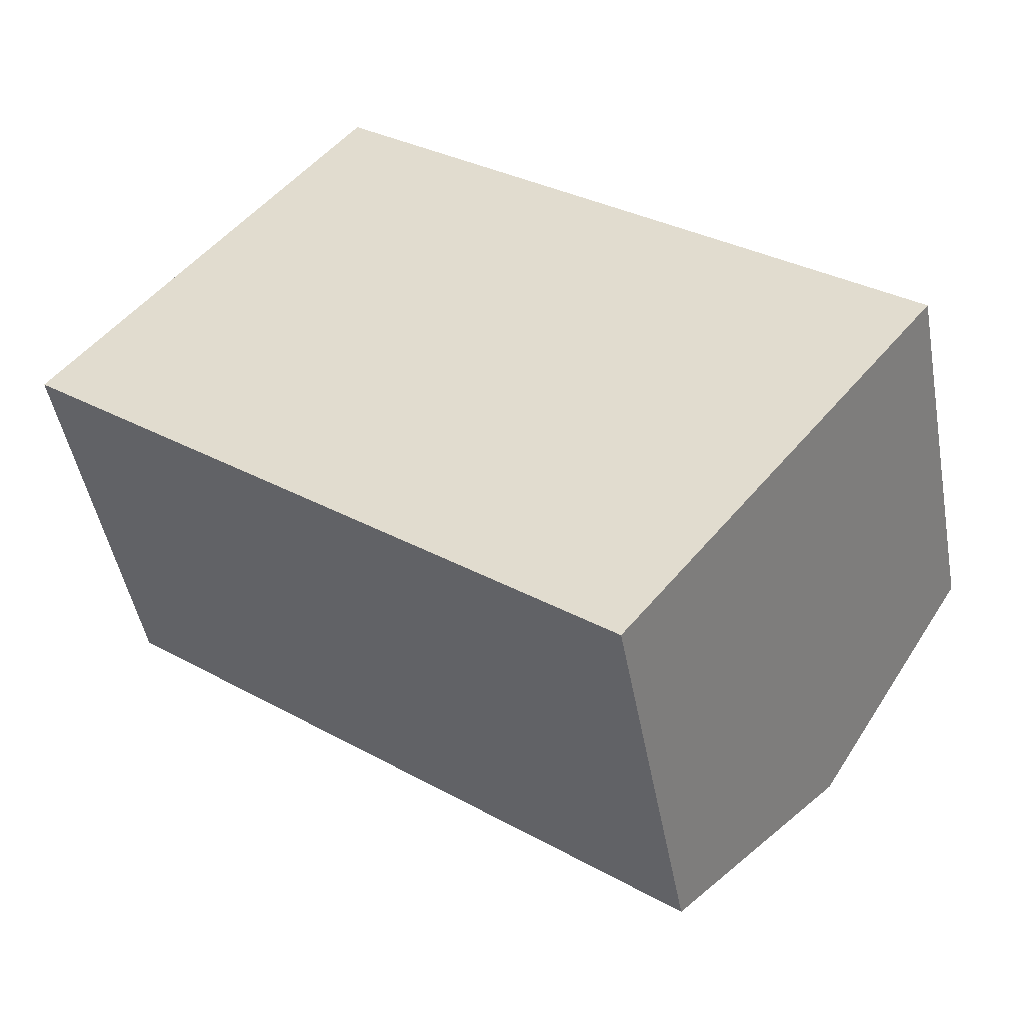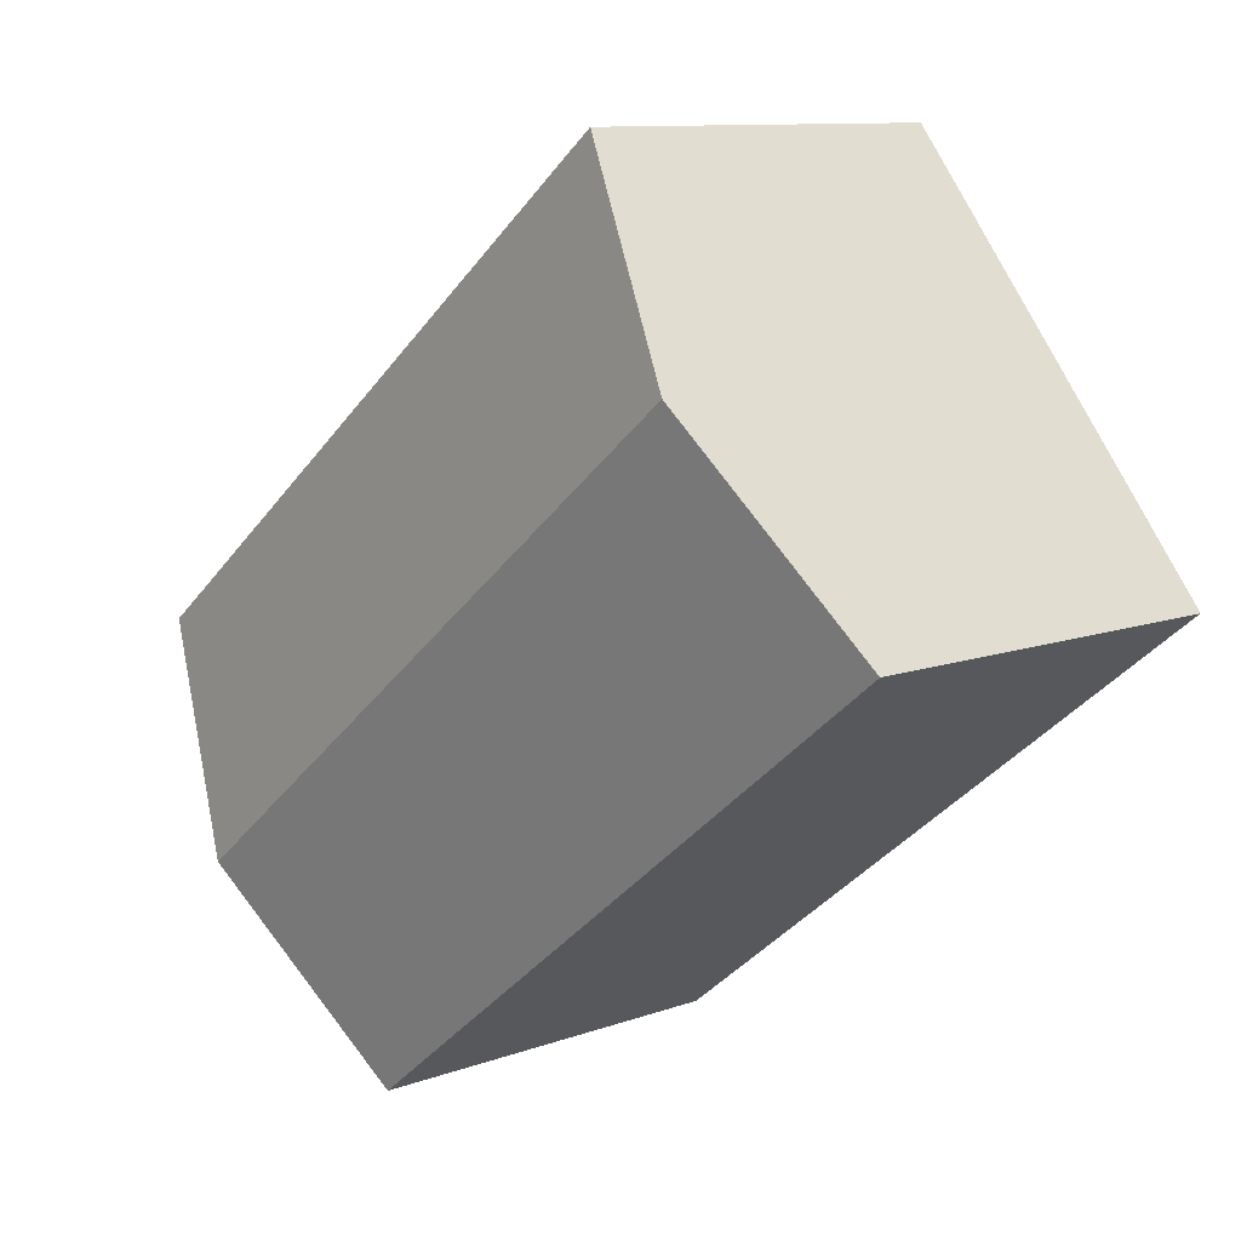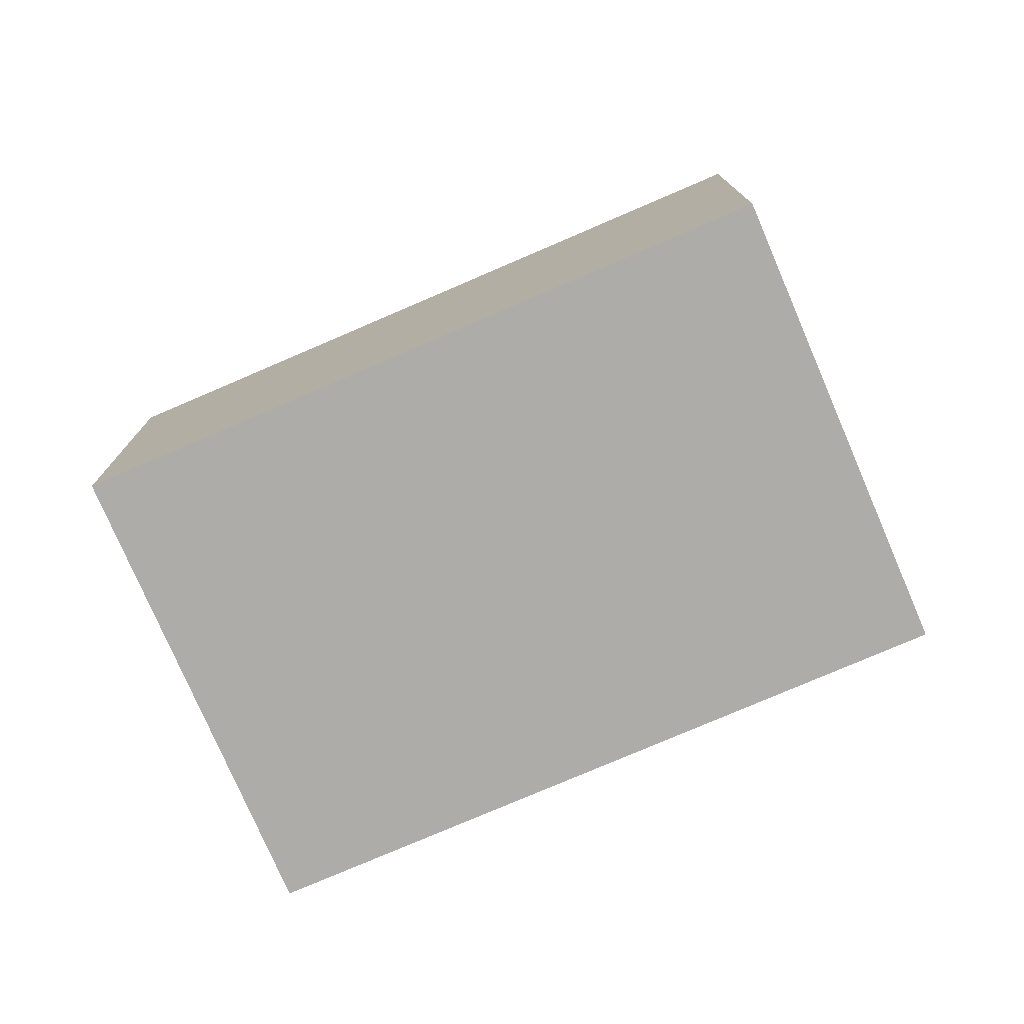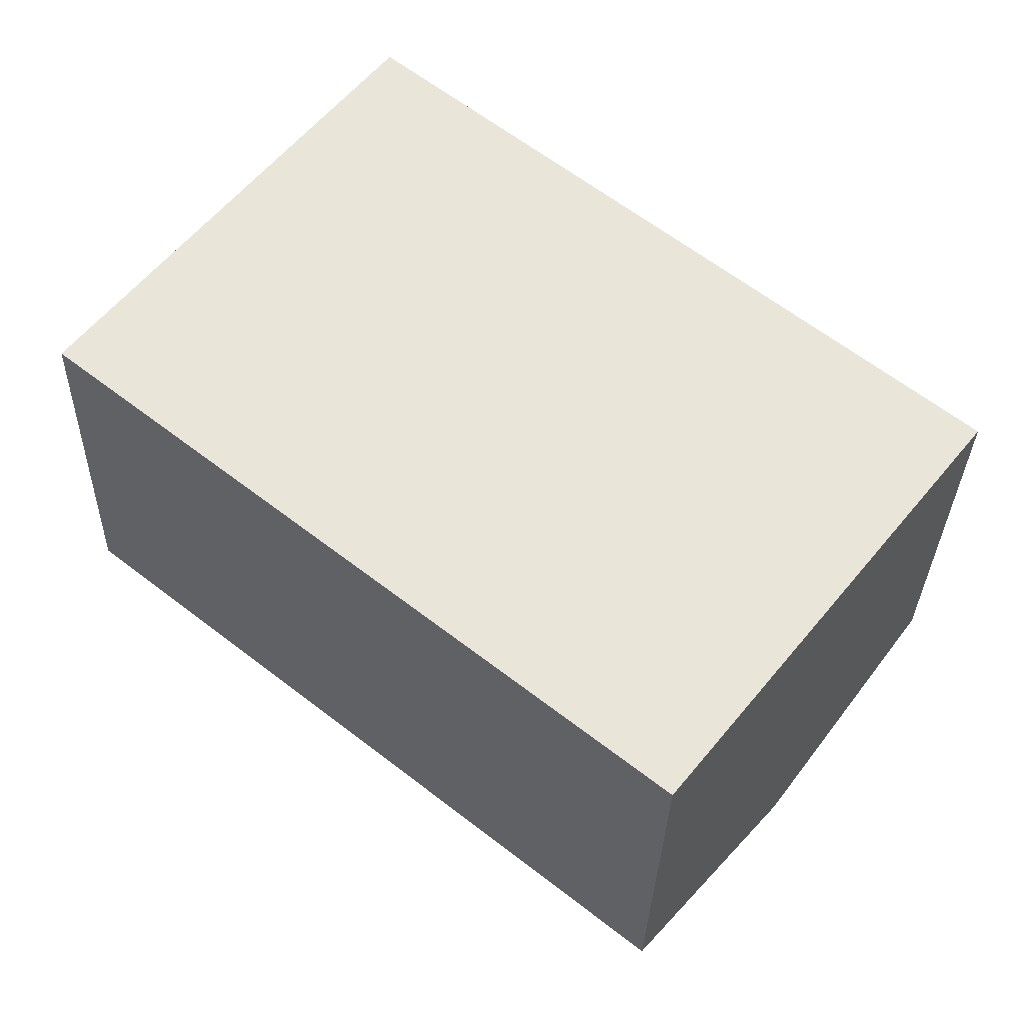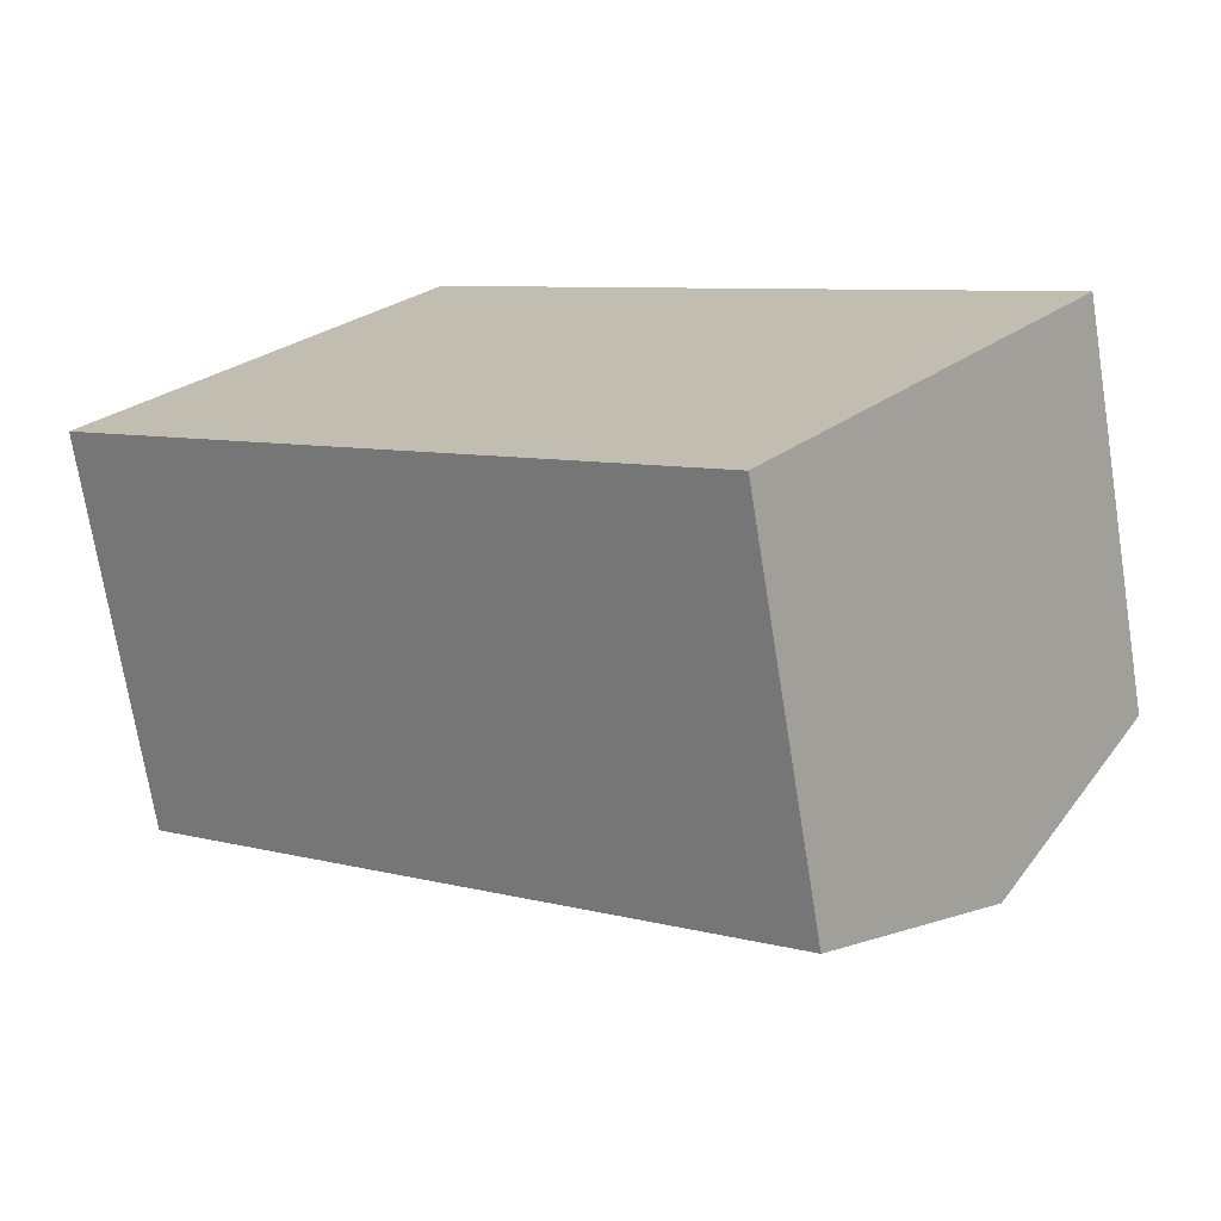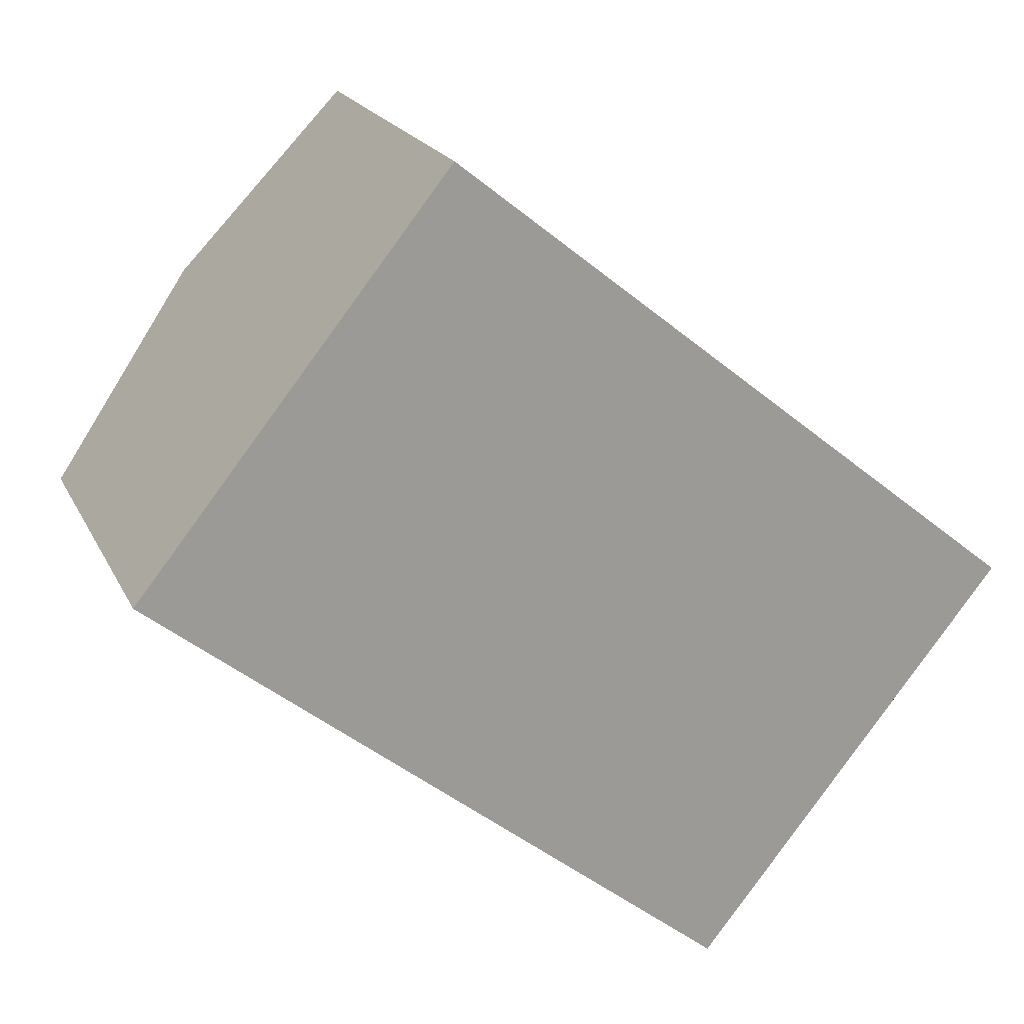
<metadata>
{"format":"obj","ext":"obj","renderer":"f3d","projection":"perspective","resolution":1024,"background":"white","views":[{"elev":-47.5,"azim":10.4,"up":"+Z"},{"elev":10.4,"azim":-132.7,"up":"+Z"},{"elev":-76.8,"azim":61.9,"up":"+Y"},{"elev":-31.0,"azim":-1.4,"up":"+Z"},{"elev":-71.8,"azim":9.1,"up":"+Z"},{"elev":19.8,"azim":-19.7,"up":"+Z"}]}
</metadata>
<code>
v  16.64 10.24 -6.107
v  7.007 8.669 8.769
v  20.14 8.669 -1.728
v  3.508 10.24 4.39
v  13.47 8.818 -10.07
v  13.15 8.672 -10.48
v  10.63 8.672 -8.465
v  0 8.665 5.306e-16
v  13.15 6.415e-16 -10.48
v  20.14 1.058e-16 -1.728
v  16.64 3.739e-16 -6.107
v  13.47 6.167e-16 -10.07
v  0 0 0
v  10.63 5.183e-16 -8.465
v  7.007 -5.369e-16 8.769
v  3.508 -2.688e-16 4.39
g defaultobject
f 1 2 3
f 2 1 4
f 5 4 1
f 4 5 6
f 4 6 7
f 4 7 8
f 3 5 1
f 5 3 6
f 6 3 9
f 9 3 10
f 9 10 11
f 9 11 12
f 9 7 6
f 7 9 8
f 8 9 13
f 13 9 14
f 13 4 8
f 4 13 2
f 2 13 15
f 15 13 16
f 15 3 2
f 3 15 10
f 14 16 13
f 16 14 15
f 15 14 9
f 15 9 12
f 15 12 11
f 15 11 10

</code>
